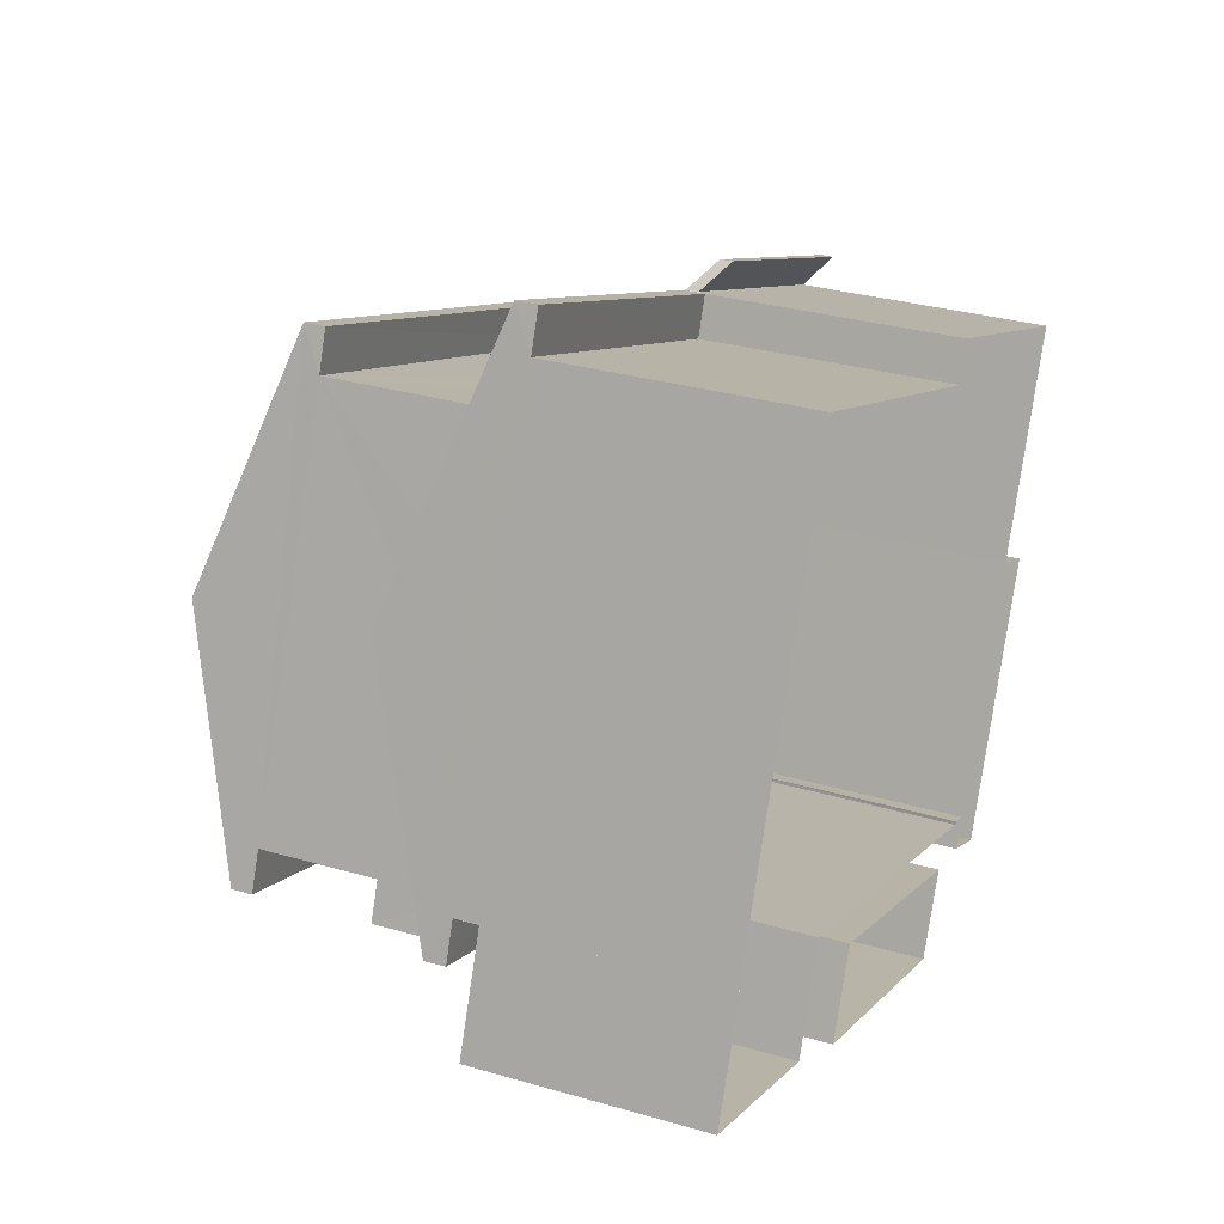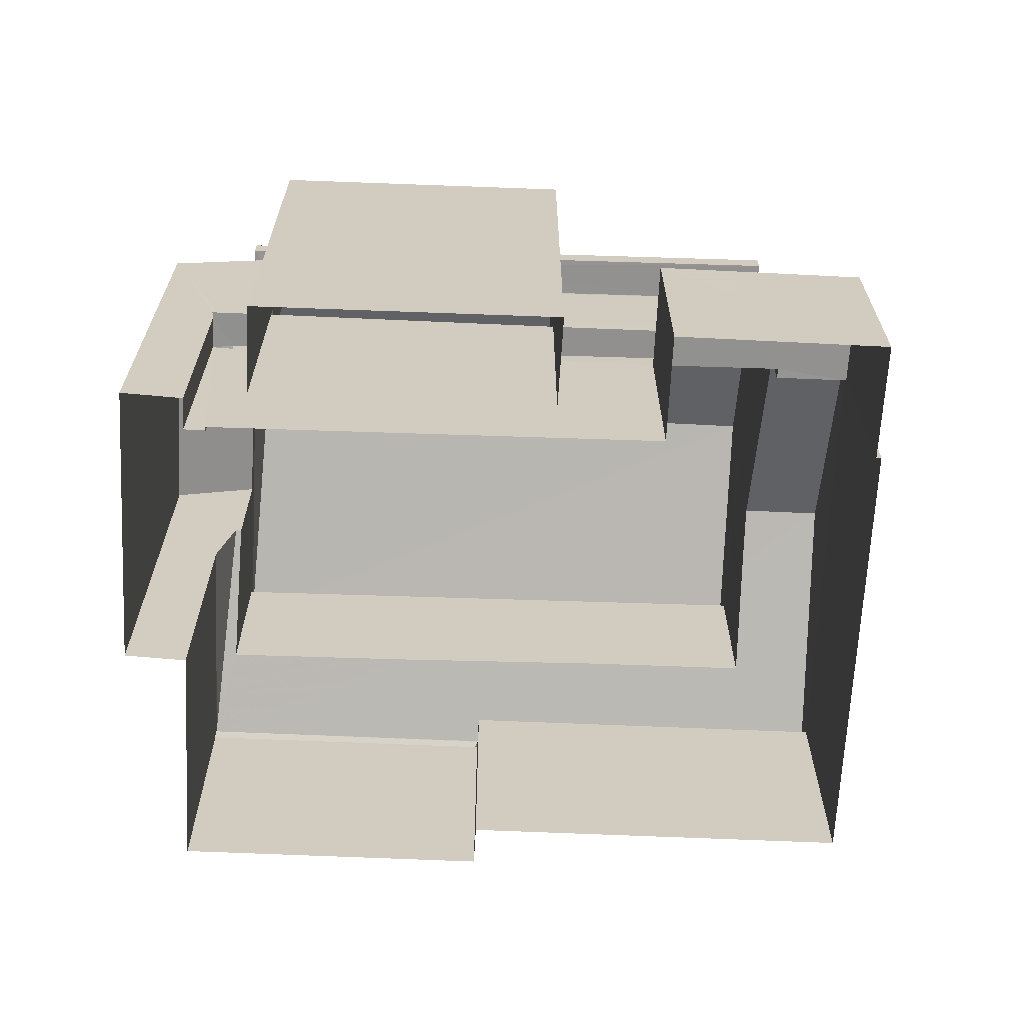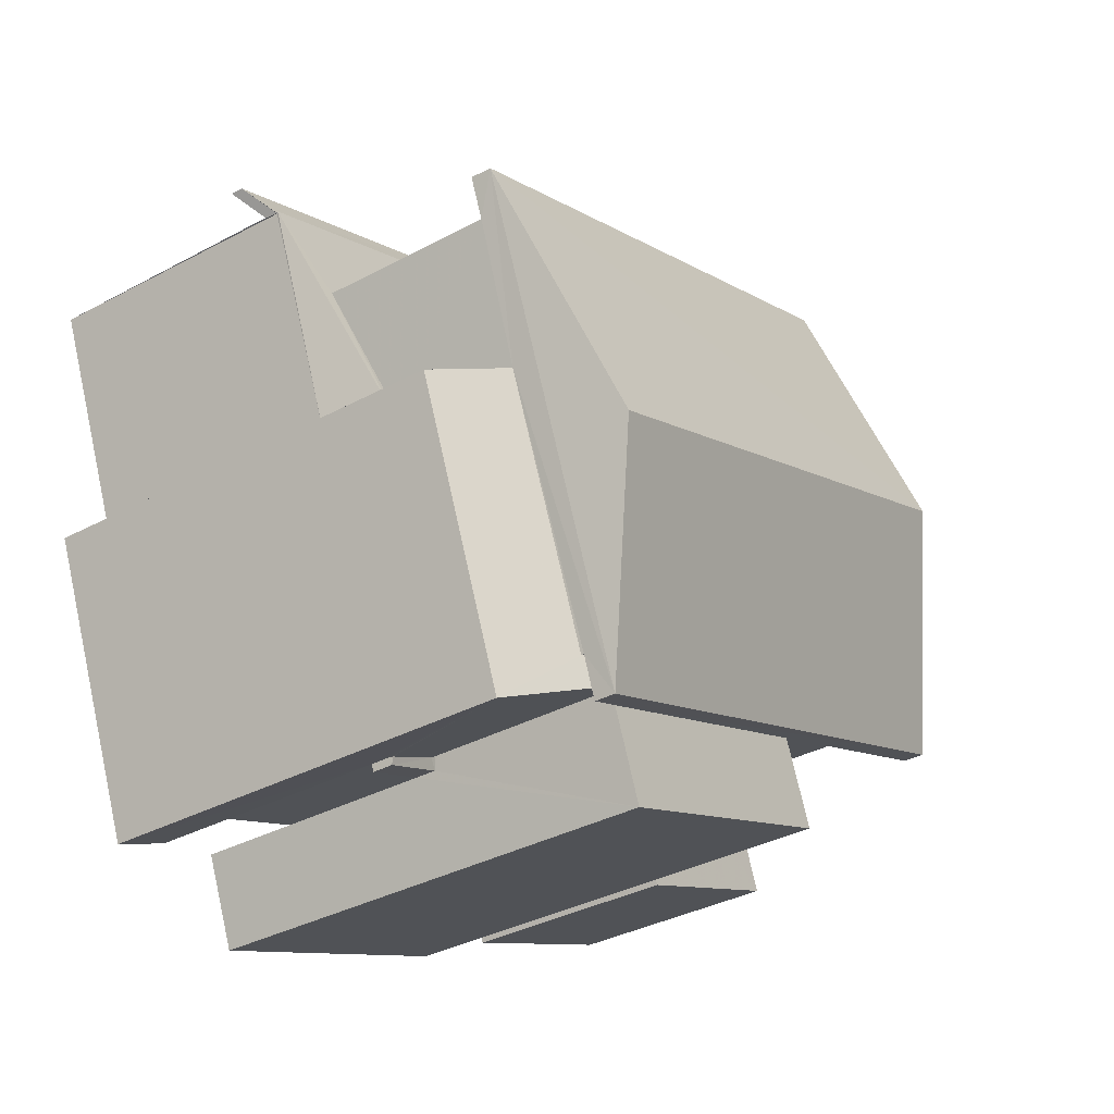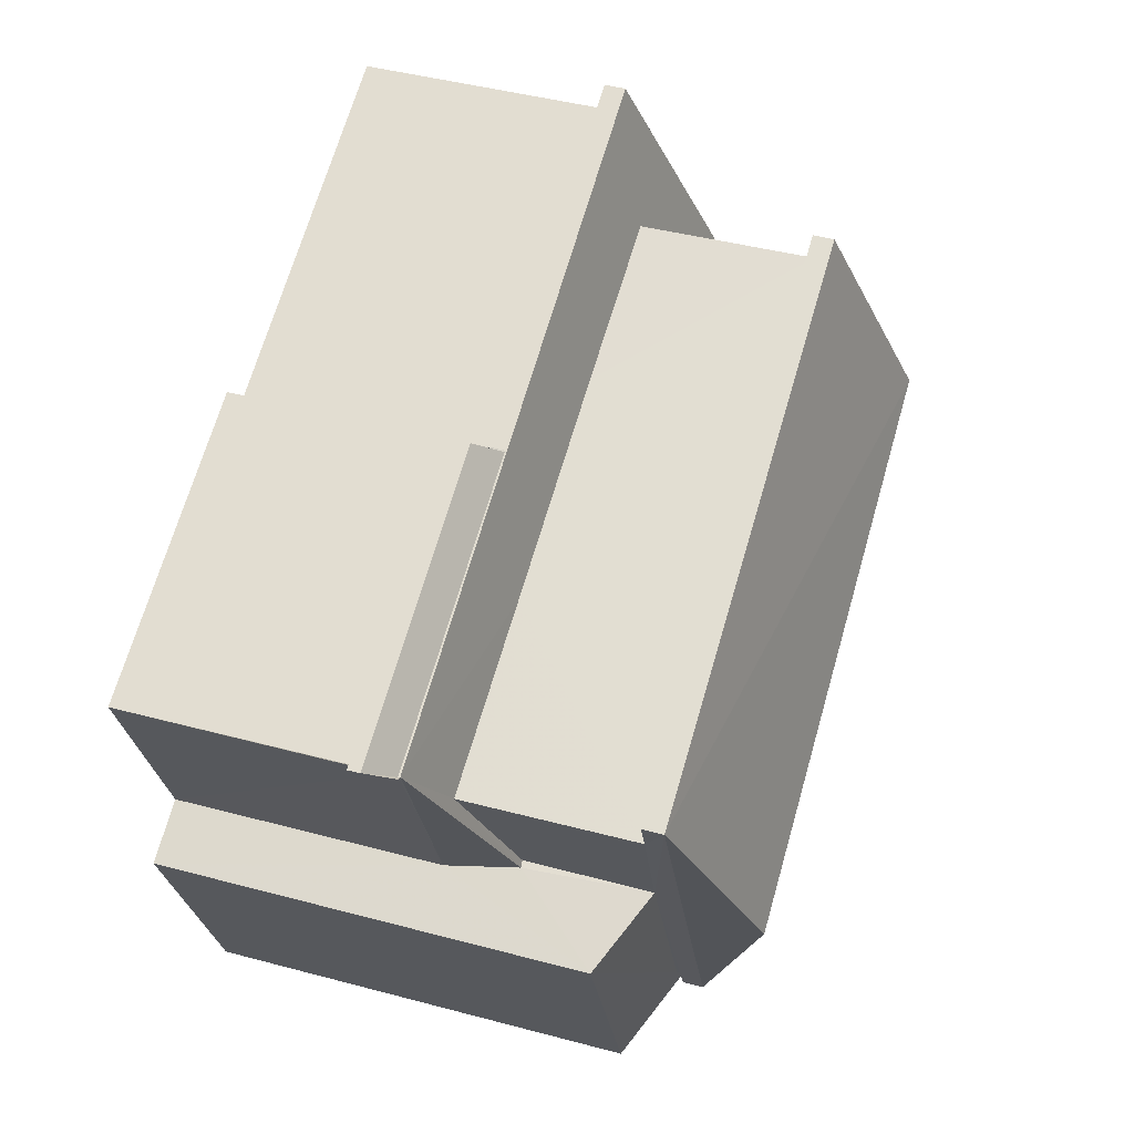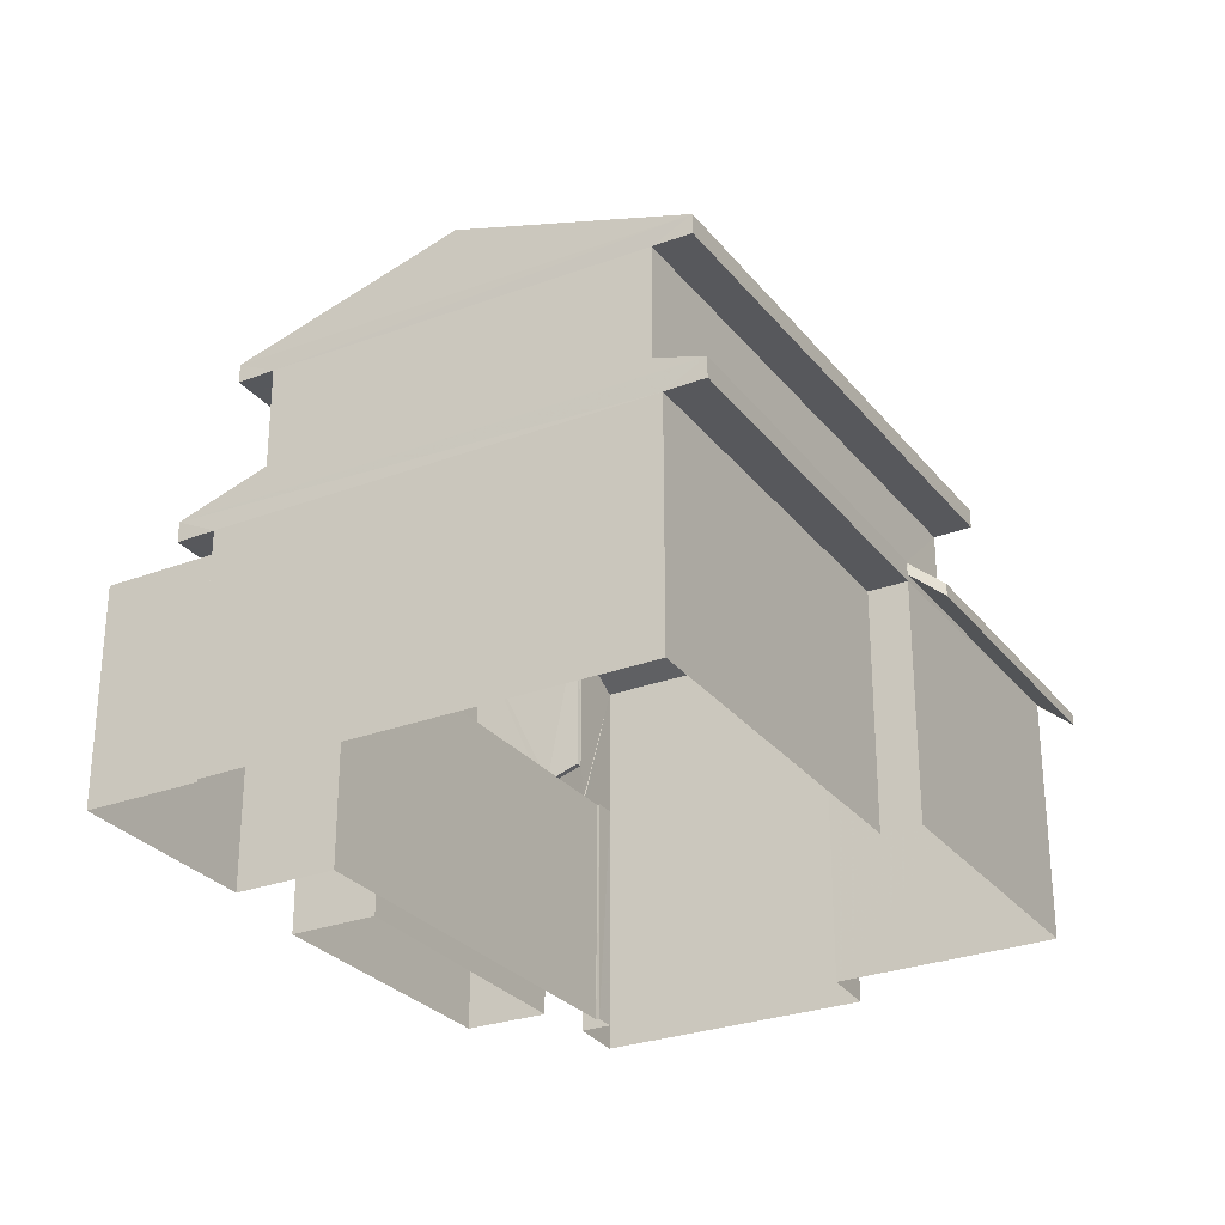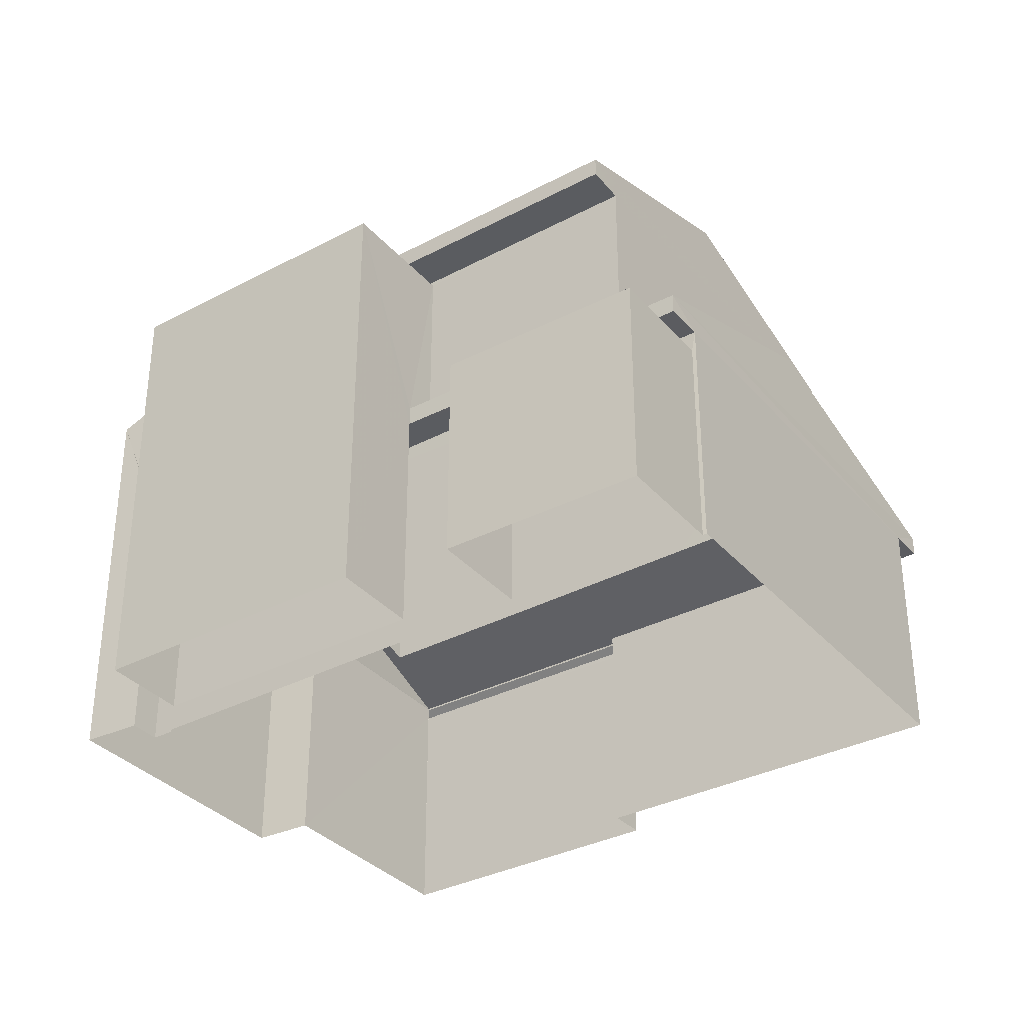
<metadata>
{"format":"obj","ext":"obj","renderer":"f3d","projection":"perspective","resolution":1024,"background":"white","views":[{"elev":30.8,"azim":112.7,"up":"+Y"},{"elev":-66.1,"azim":18.9,"up":"+Z"},{"elev":-35.2,"azim":-54.4,"up":"+Y"},{"elev":44.7,"azim":-72.8,"up":"+Y"},{"elev":-28.4,"azim":141.4,"up":"+Z"},{"elev":-34.3,"azim":56.4,"up":"+Z"}]}
</metadata>
<code>
v -8.839e+04 -1.006e+05 2.288
v -8.839e+04 -1.006e+05 2.289
v -8.84e+04 -1.006e+05 2.289
v -8.84e+04 -1.006e+05 2.289
v -8.84e+04 -1.006e+05 2.287
v -8.84e+04 -1.006e+05 2.287
v -8.84e+04 -1.006e+05 2.287
v -8.839e+04 -1.006e+05 2.288
v -8.839e+04 -1.006e+05 2.287
v -8.839e+04 -1.006e+05 2.288
v -8.839e+04 -1.006e+05 2.288
v -8.84e+04 -1.006e+05 2.288
v -8.84e+04 -1.006e+05 2.288
v -8.84e+04 -1.006e+05 2.288
v -8.84e+04 -1.006e+05 2.289
v -8.839e+04 -1.006e+05 2.289
v -8.839e+04 -1.006e+05 2.288
v -8.84e+04 -1.006e+05 2.289
v -8.84e+04 -1.006e+05 2.288
v -8.84e+04 -1.006e+05 2.288
v -8.84e+04 -1.006e+05 5.255
v -8.839e+04 -1.006e+05 5.255
v -8.839e+04 -1.006e+05 5.255
v -8.84e+04 -1.006e+05 5.255
v -8.839e+04 -1.006e+05 5.257
v -8.839e+04 -1.006e+05 5.257
v -8.839e+04 -1.006e+05 5.257
v -8.839e+04 -1.006e+05 5.257
v -8.839e+04 -1.006e+05 5.257
v -8.84e+04 -1.006e+05 5.257
v -8.84e+04 -1.006e+05 5.257
v -8.84e+04 -1.006e+05 5.257
v -8.84e+04 -1.006e+05 5.257
v -8.84e+04 -1.006e+05 5.257
v -8.84e+04 -1.006e+05 5.257
v -8.84e+04 -1.006e+05 5.34
v -8.84e+04 -1.006e+05 5.34
v -8.84e+04 -1.006e+05 5.331
v -8.84e+04 -1.006e+05 5.055
v -8.84e+04 -1.006e+05 5.054
v -8.84e+04 -1.006e+05 5.331
v -8.839e+04 -1.006e+05 7.922
v -8.84e+04 -1.006e+05 7.922
v -8.839e+04 -1.006e+05 7.922
v -8.84e+04 -1.006e+05 7.922
v -8.84e+04 -1.006e+05 7.922
v -8.84e+04 -1.006e+05 7.922
v -8.84e+04 -1.006e+05 7.922
v -8.84e+04 -1.006e+05 7.922
v -8.839e+04 -1.006e+05 7.92
v -8.839e+04 -1.006e+05 7.92
v -8.84e+04 -1.006e+05 7.921
v -8.84e+04 -1.006e+05 7.921
v -8.839e+04 -1.006e+05 4.997
v -8.839e+04 -1.006e+05 4.997
v -8.839e+04 -1.006e+05 4.997
v -8.839e+04 -1.006e+05 4.997
v -8.839e+04 -1.006e+05 4.997
v -8.839e+04 -1.006e+05 4.997
v -8.84e+04 -1.006e+05 6.357
v -8.84e+04 -1.006e+05 5.835
v -8.84e+04 -1.006e+05 6.359
v -8.84e+04 -1.006e+05 5.506
v -8.84e+04 -1.006e+05 5.844
v -8.84e+04 -1.006e+05 5.505
v -8.839e+04 -1.006e+05 5.854
v -8.839e+04 -1.006e+05 5.505
v -8.839e+04 -1.006e+05 5.861
v -8.839e+04 -1.006e+05 6.526
v -8.839e+04 -1.006e+05 6.311
v -8.839e+04 -1.006e+05 6.526
v -8.839e+04 -1.006e+05 5.507
v -8.839e+04 -1.006e+05 5.507
v -8.839e+04 -1.006e+05 5.628
v -8.839e+04 -1.006e+05 5.64
v -8.839e+04 -1.006e+05 5.628
v -8.84e+04 -1.006e+05 5.537
v -8.84e+04 -1.006e+05 5.507
v -8.84e+04 -1.006e+05 5.548
v -8.84e+04 -1.006e+05 5.507
v -8.84e+04 -1.006e+05 5.655
v -8.84e+04 -1.006e+05 5.655
v -8.84e+04 -1.006e+05 5.506
v -8.84e+04 -1.006e+05 5.507
v -8.84e+04 -1.006e+05 7.878
v -8.84e+04 -1.006e+05 7.43
v -8.84e+04 -1.006e+05 7.885
v -8.84e+04 -1.006e+05 7.431
v -8.839e+04 -1.006e+05 7.862
v -8.84e+04 -1.006e+05 7.862
v -8.84e+04 -1.006e+05 7.862
v -8.839e+04 -1.006e+05 7.862
v -8.84e+04 -1.006e+05 5.49
v -8.84e+04 -1.006e+05 5.481
v -8.84e+04 -1.006e+05 5.49
v -8.84e+04 -1.006e+05 5.205
v -8.84e+04 -1.006e+05 5.204
v -8.84e+04 -1.006e+05 5.481
v -8.839e+04 -1.006e+05 8.172
v -8.84e+04 -1.006e+05 9.046
v -8.84e+04 -1.006e+05 8.172
v -8.839e+04 -1.006e+05 9.046
v -8.84e+04 -1.006e+05 8.171
v -8.839e+04 -1.006e+05 8.17
f 1 2 3
f 4 1 3
f 5 6 7
f 8 5 9
f 9 10 11
f 12 13 14
f 5 14 6
f 13 12 15
f 16 8 17
f 8 11 17
f 15 12 18
f 19 20 8
f 20 12 14
f 8 9 11
f 8 14 5
f 20 14 8
f 21 22 23
f 21 24 22
f 25 26 27
f 25 28 26
f 29 25 27
f 30 31 32
f 33 30 34
f 32 29 34
f 32 31 35
f 32 25 29
f 30 32 34
f 36 37 38
f 37 39 38
f 38 40 41
f 38 39 40
f 42 43 44
f 44 43 45
f 46 47 48
f 49 43 42
f 46 49 47
f 46 43 49
f 50 51 52
f 53 50 52
f 54 55 56
f 55 57 56
f 56 58 59
f 56 57 58
f 60 61 62
f 62 61 63
f 63 64 65
f 63 61 64
f 65 64 66
f 65 66 67
f 68 69 67
f 68 70 69
f 66 68 67
f 70 71 69
f 72 73 74
f 75 72 74
f 71 76 69
f 69 76 73
f 76 74 73
f 77 78 79
f 78 80 79
f 79 81 82
f 79 80 81
f 83 62 63
f 77 84 78
f 85 86 87
f 86 88 87
f 87 46 48
f 87 88 46
f 89 90 91
f 92 89 91
f 93 94 95
f 95 94 96
f 96 94 97
f 94 98 97
f 99 100 101
f 102 100 99
f 100 102 103
f 103 102 104
f 100 103 101
f 58 17 11
f 58 57 17
f 55 16 17
f 57 55 17
f 55 8 16
f 55 54 8
f 28 58 26
f 26 58 10
f 28 59 58
f 10 58 11
f 67 69 73
f 18 12 31
f 30 18 31
f 31 20 35
f 31 12 20
f 35 19 32
f 35 20 19
f 22 67 23
f 10 9 23
f 23 67 73
f 26 73 27
f 10 23 26
f 26 23 73
f 7 21 5
f 7 24 21
f 21 9 5
f 21 23 9
f 29 4 34
f 29 1 4
f 38 6 36
f 94 93 63
f 6 14 36
f 93 83 63
f 36 14 83
f 93 36 83
f 63 65 98
f 65 24 41
f 38 24 6
f 24 7 6
f 63 98 94
f 41 24 38
f 98 65 41
f 65 22 24
f 65 67 22
f 29 27 73
f 72 29 73
f 34 78 33
f 34 80 78
f 30 33 78
f 84 30 78
f 62 85 60
f 62 86 85
f 86 83 13
f 13 83 14
f 62 83 86
f 43 46 79
f 18 30 15
f 77 46 88
f 30 84 88
f 15 30 88
f 79 46 77
f 84 77 88
f 15 86 13
f 15 88 86
f 82 43 79
f 82 45 43
f 1 29 2
f 75 89 72
f 29 72 92
f 2 29 92
f 72 89 92
f 92 91 3
f 2 92 3
f 80 90 81
f 90 80 91
f 4 3 34
f 34 3 91
f 34 91 80
f 37 95 96
f 39 37 96
f 39 96 97
f 40 39 97
f 97 41 40
f 97 98 41
f 36 95 37
f 36 93 95
f 19 8 54
f 19 54 32
f 54 25 32
f 54 56 25
f 61 60 52
f 53 52 103
f 47 49 101
f 103 85 101
f 85 87 47
f 60 85 52
f 52 85 103
f 85 47 101
f 102 99 104
f 52 51 64
f 61 52 64
f 51 68 66
f 51 66 64
f 59 28 25
f 56 59 25
f 50 104 51
f 70 68 51
f 44 104 99
f 76 71 44
f 71 70 51
f 44 99 42
f 51 104 44
f 71 51 44
f 87 48 47
f 74 89 75
f 90 82 81
f 76 44 74
f 45 90 89
f 90 45 82
f 45 89 44
f 44 89 74
f 99 101 49
f 42 99 49
f 103 50 53
f 103 104 50

</code>
